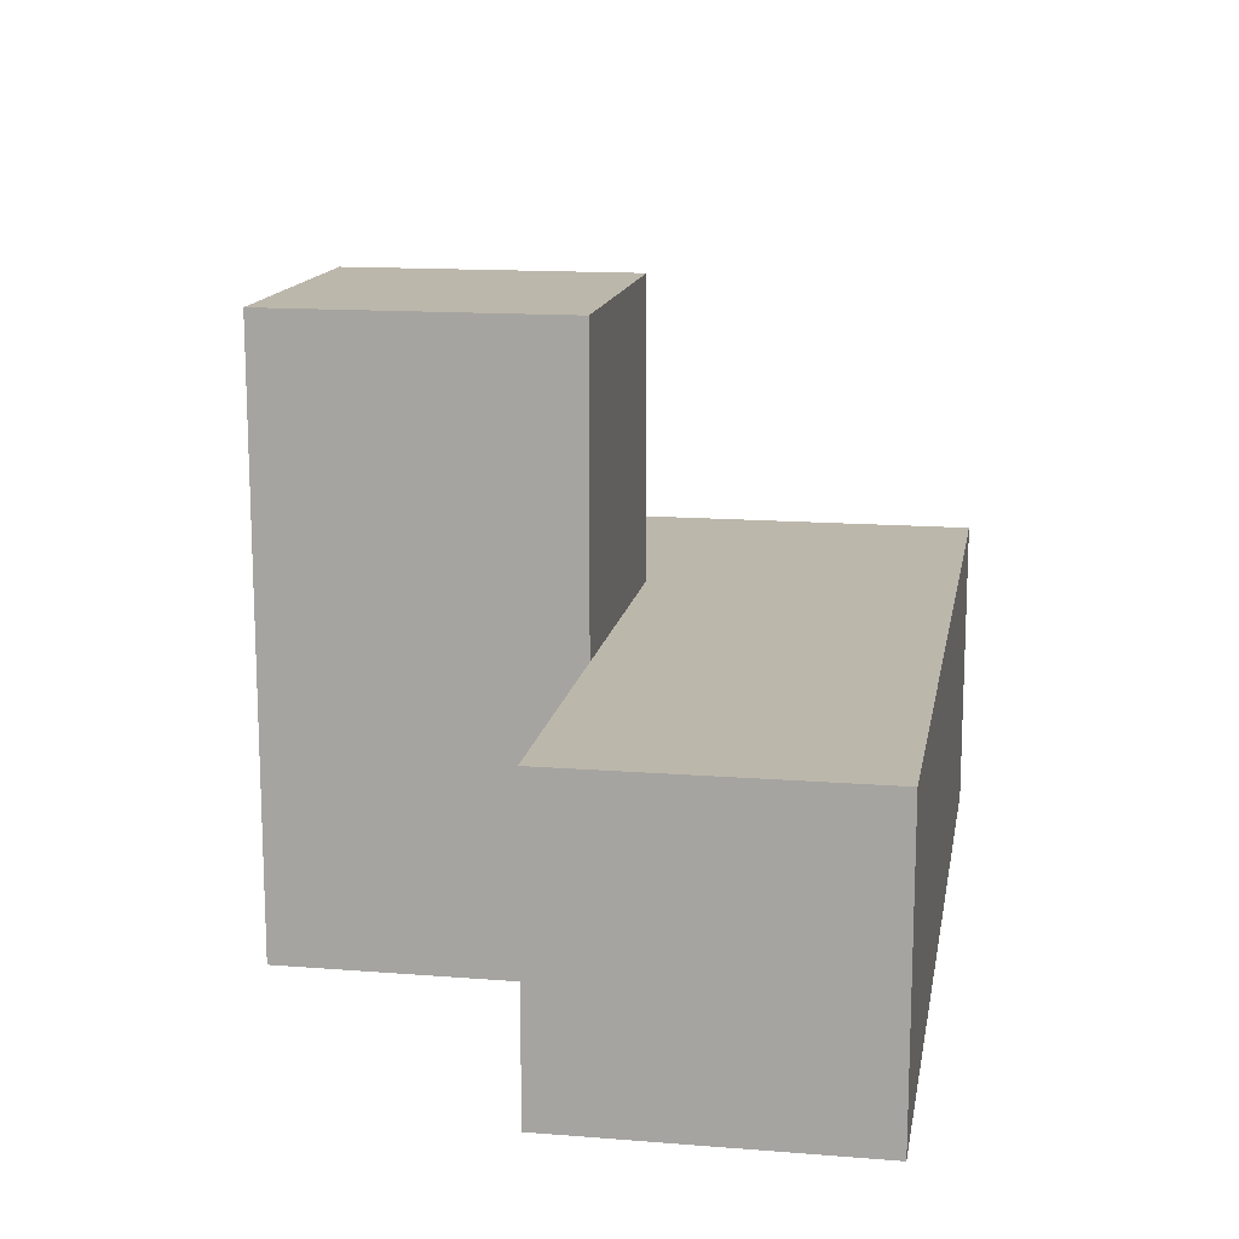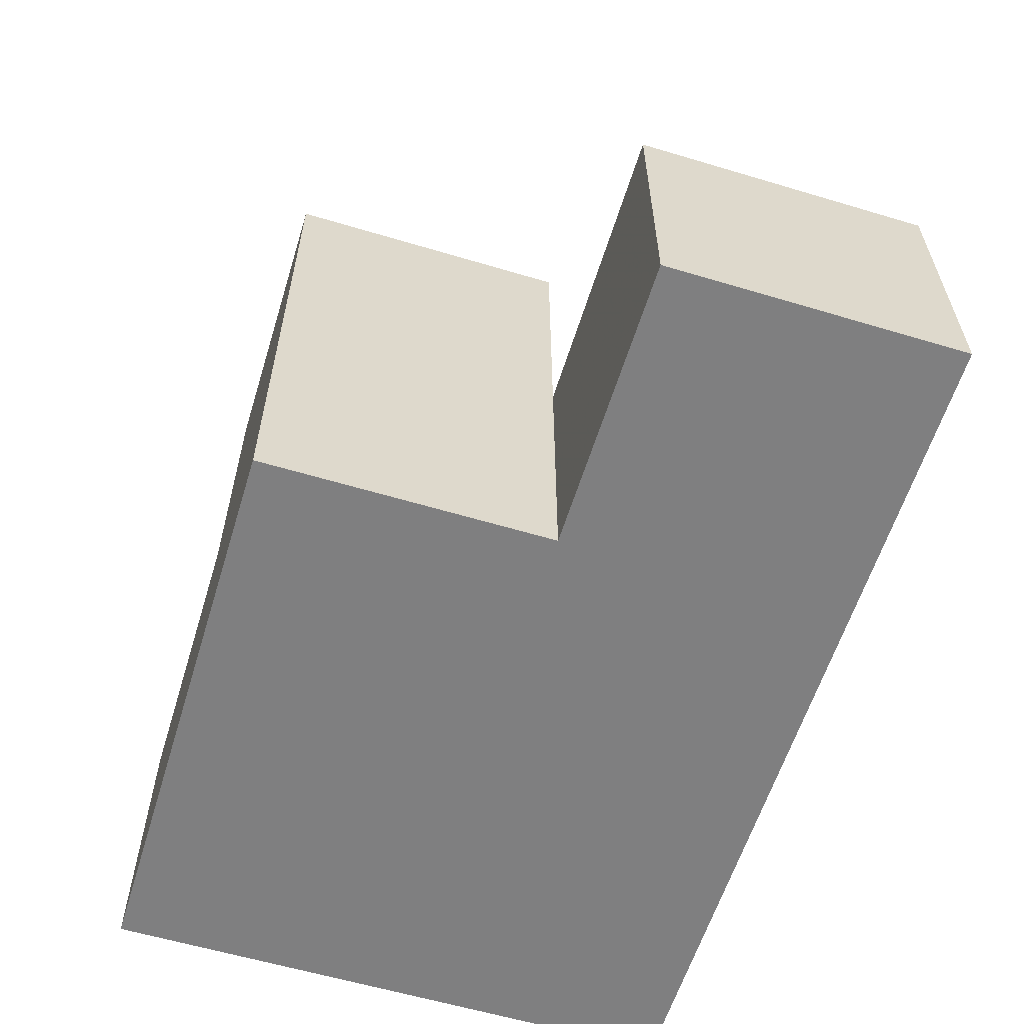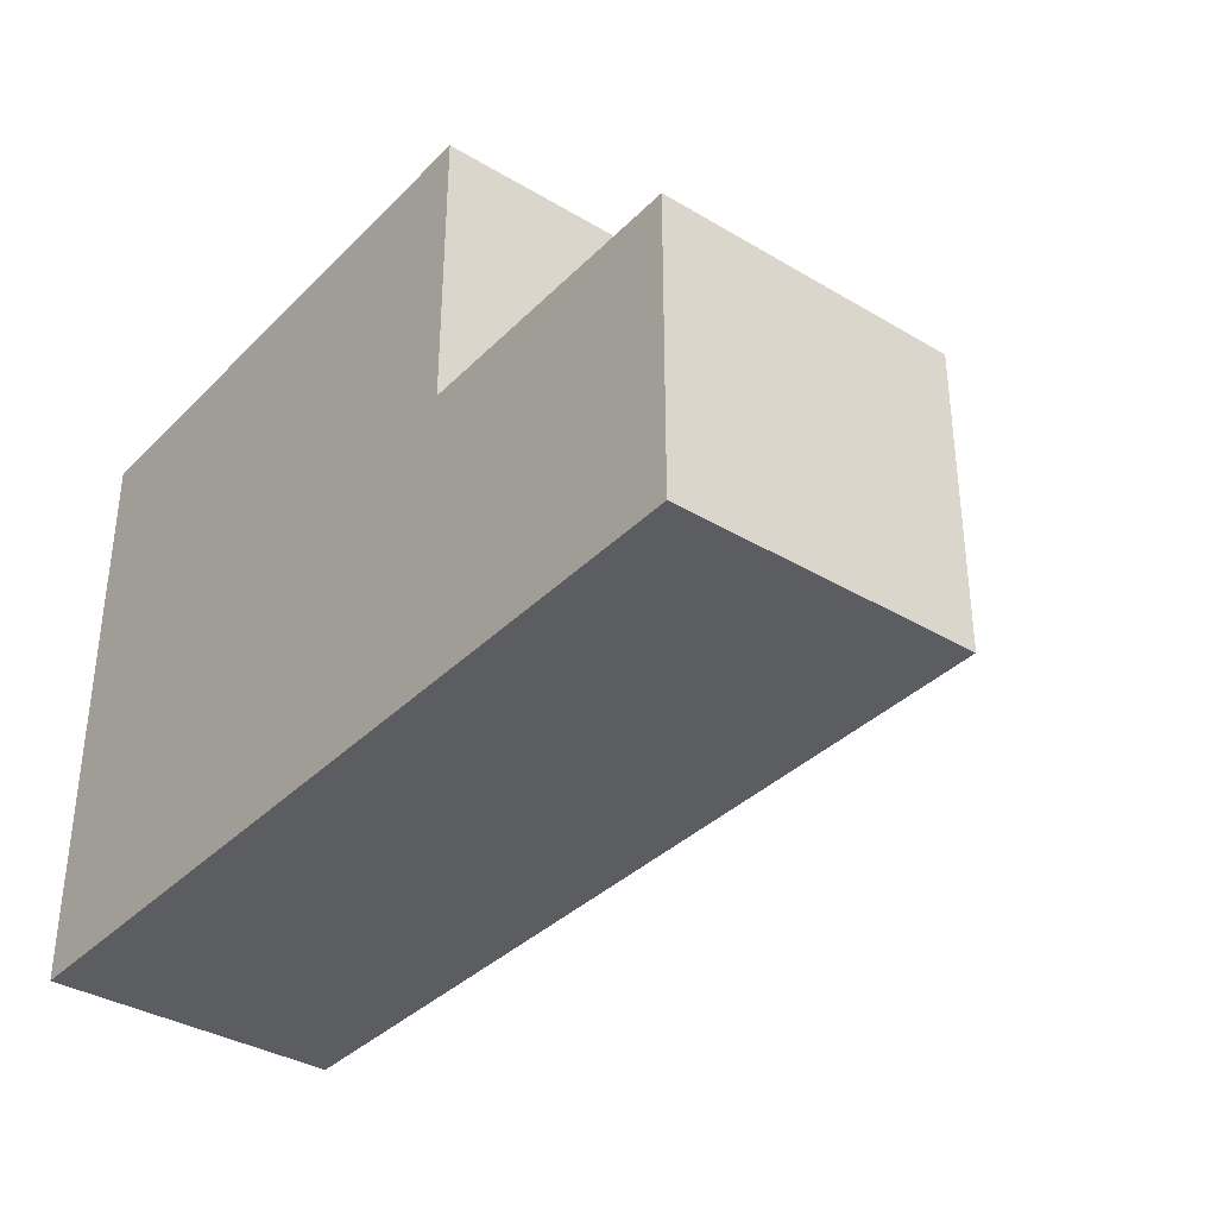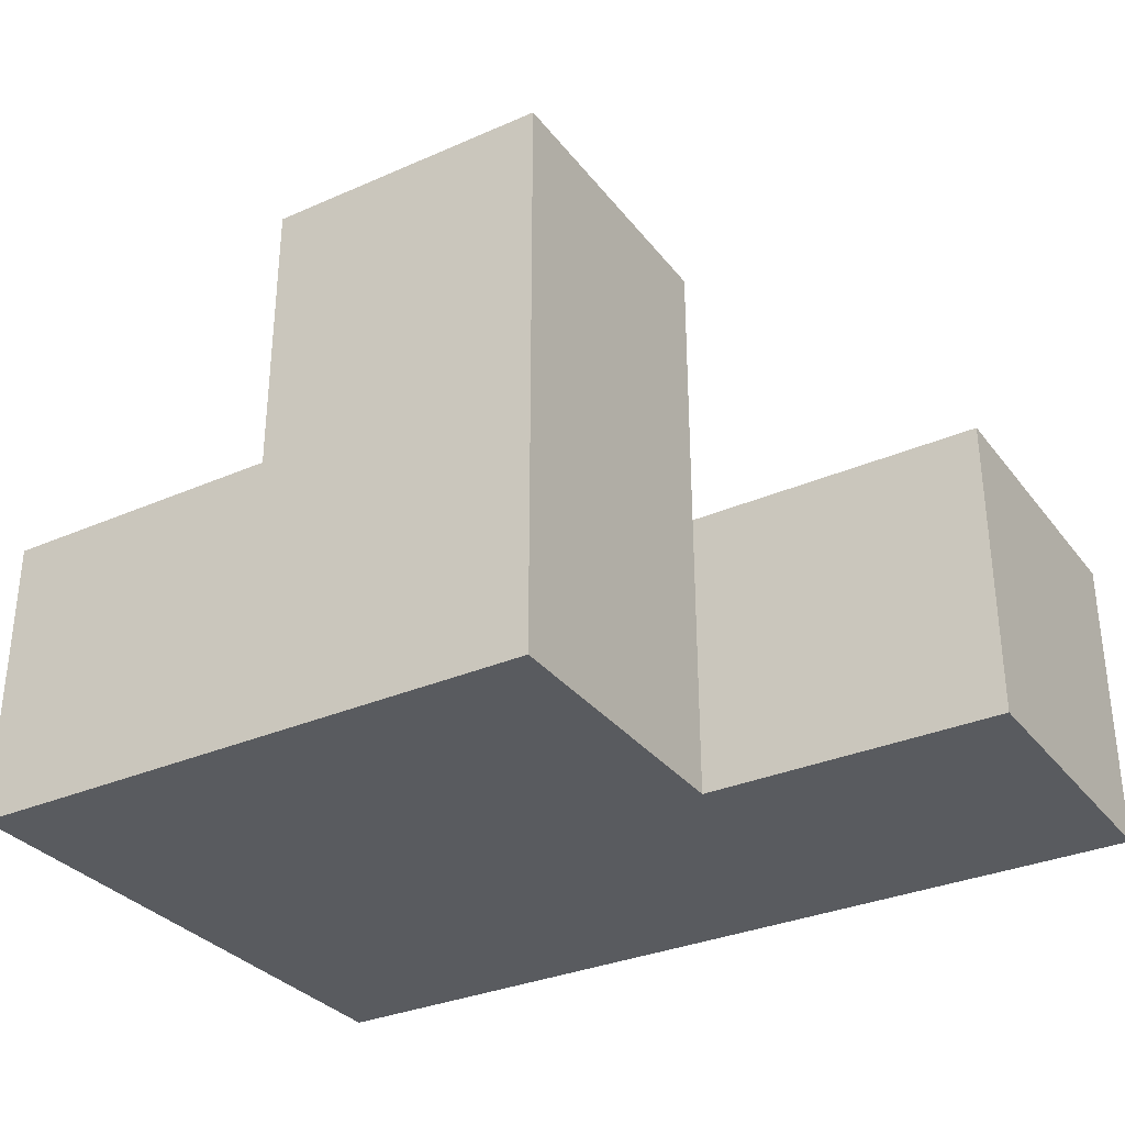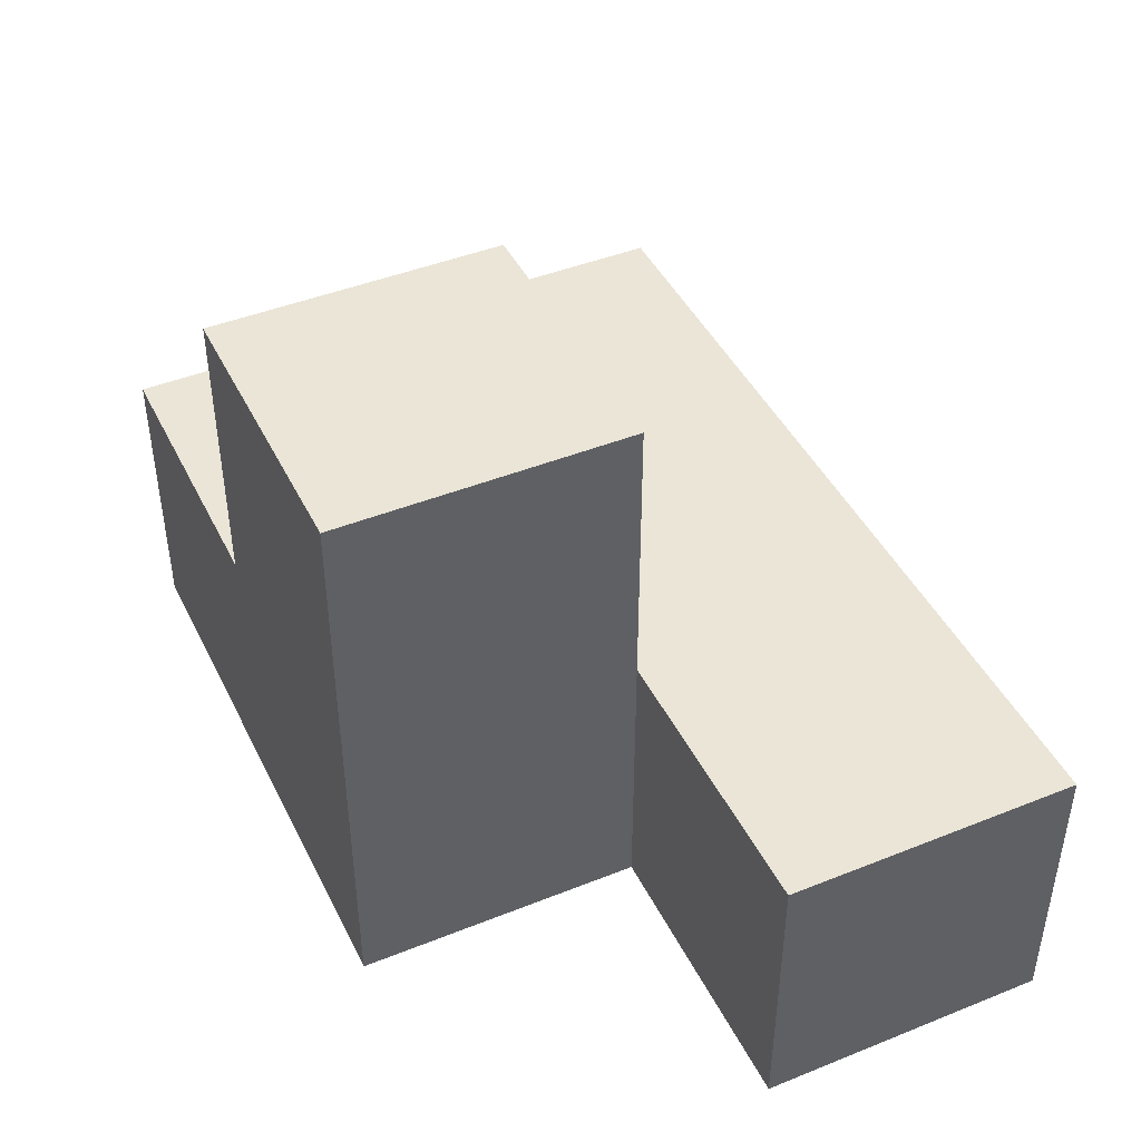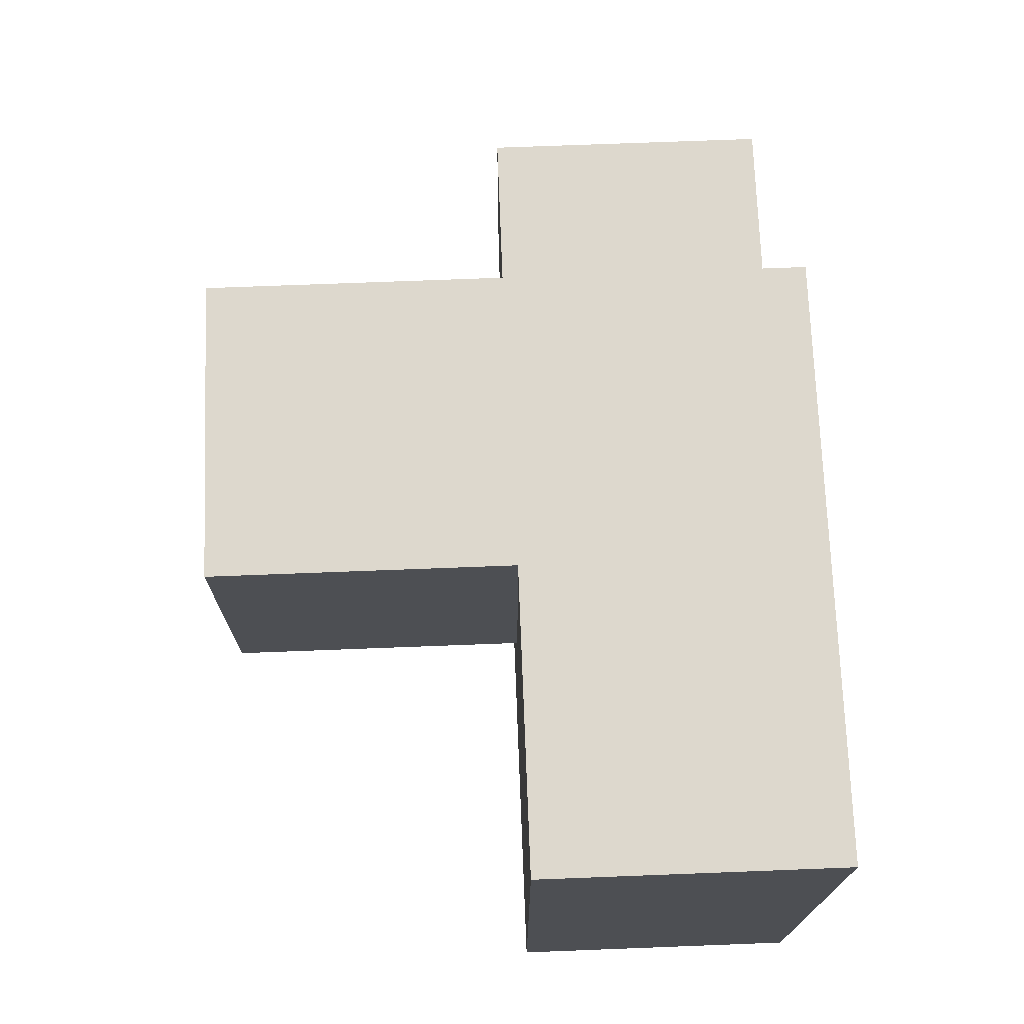
<metadata>
{"format":"obj","ext":"obj","renderer":"f3d","projection":"perspective","resolution":1024,"background":"white","views":[{"elev":14.4,"azim":99.8,"up":"+Y"},{"elev":-59.7,"azim":72.9,"up":"+Y"},{"elev":-36.1,"azim":52.0,"up":"+Z"},{"elev":-32.2,"azim":31.4,"up":"+Y"},{"elev":44.3,"azim":64.9,"up":"+Y"},{"elev":72.2,"azim":-92.2,"up":"+Z"}]}
</metadata>
<code>
v 1.994 1.997 2
v 0.01385 1.007 2.99
v 1.994 1.007 2.99
v 2.984 1.997 1.01
v 1.004 1.997 2
v 1.004 2.987 2.99
v 2.984 1.007 2
v 0.01385 1.997 1.01
v 1.994 2.987 2.99
v 1.004 1.007 2.99
v 1.994 1.007 2
v 1.994 1.997 1.01
v 0.01385 1.007 2
v 2.984 1.007 1.01
v 1.004 1.997 1.01
v 1.004 2.987 2
v 1.994 2.987 2
v 0.01385 1.997 2.99
v 1.004 1.007 2
v 0.01385 1.007 1.01
v 1.994 1.997 2.99
v 1.994 1.007 1.01
v 2.984 1.997 2
v 1.004 1.997 2.99
v 0.01385 1.997 2
v 1.004 1.007 1.01
f 10 3 24
f 21 24 3
f 19 11 10
f 3 10 11
f 11 1 3
f 21 3 1
f 2 10 18
f 24 18 10
f 13 19 2
f 10 2 19
f 5 25 24
f 18 24 25
f 25 13 18
f 2 18 13
f 22 26 12
f 15 12 26
f 26 22 19
f 11 19 22
f 12 15 1
f 5 1 15
f 1 5 17
f 16 17 5
f 24 21 6
f 9 6 21
f 17 16 9
f 6 9 16
f 16 5 6
f 24 6 5
f 1 17 21
f 9 21 17
f 14 22 4
f 12 4 22
f 11 7 1
f 23 1 7
f 22 14 11
f 7 11 14
f 4 12 23
f 1 23 12
f 14 4 7
f 23 7 4
f 26 20 15
f 8 15 20
f 20 26 13
f 19 13 26
f 15 8 5
f 25 5 8
f 8 20 25
f 13 25 20

</code>
